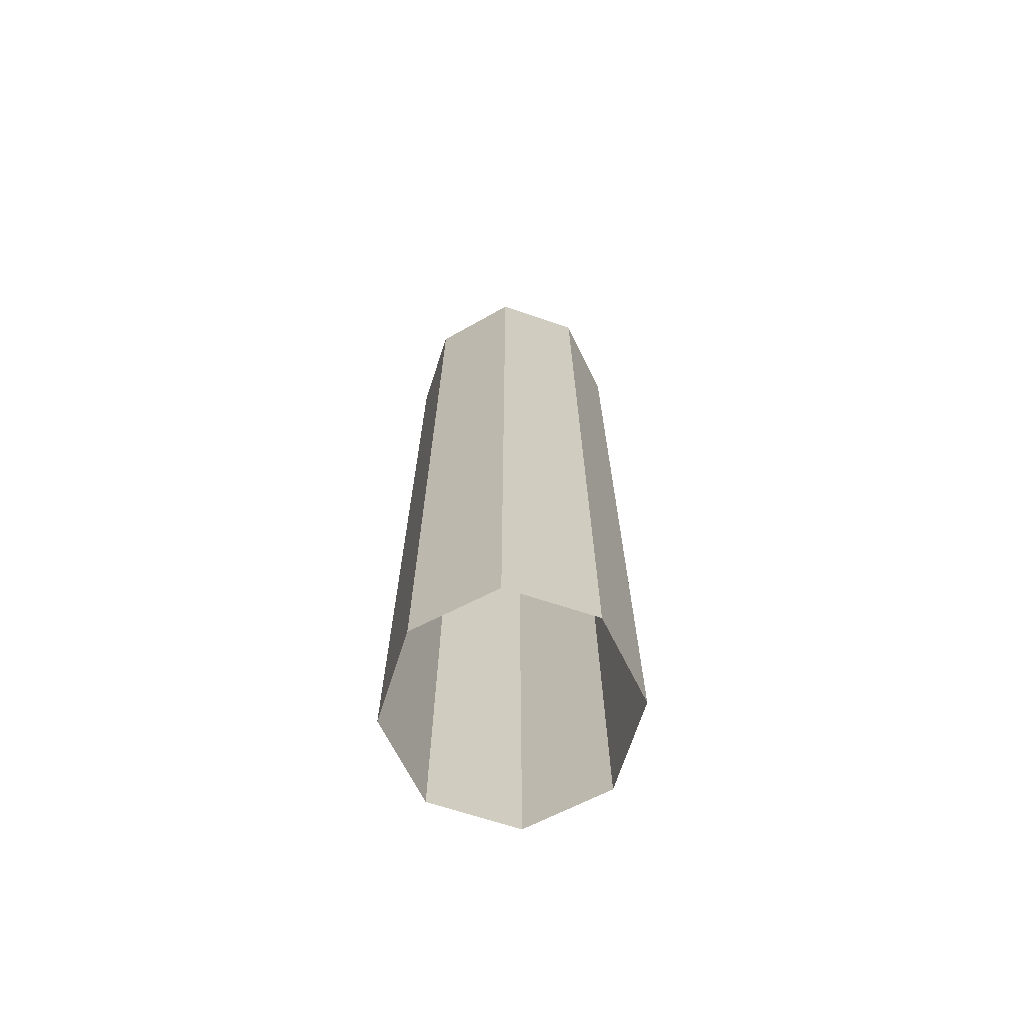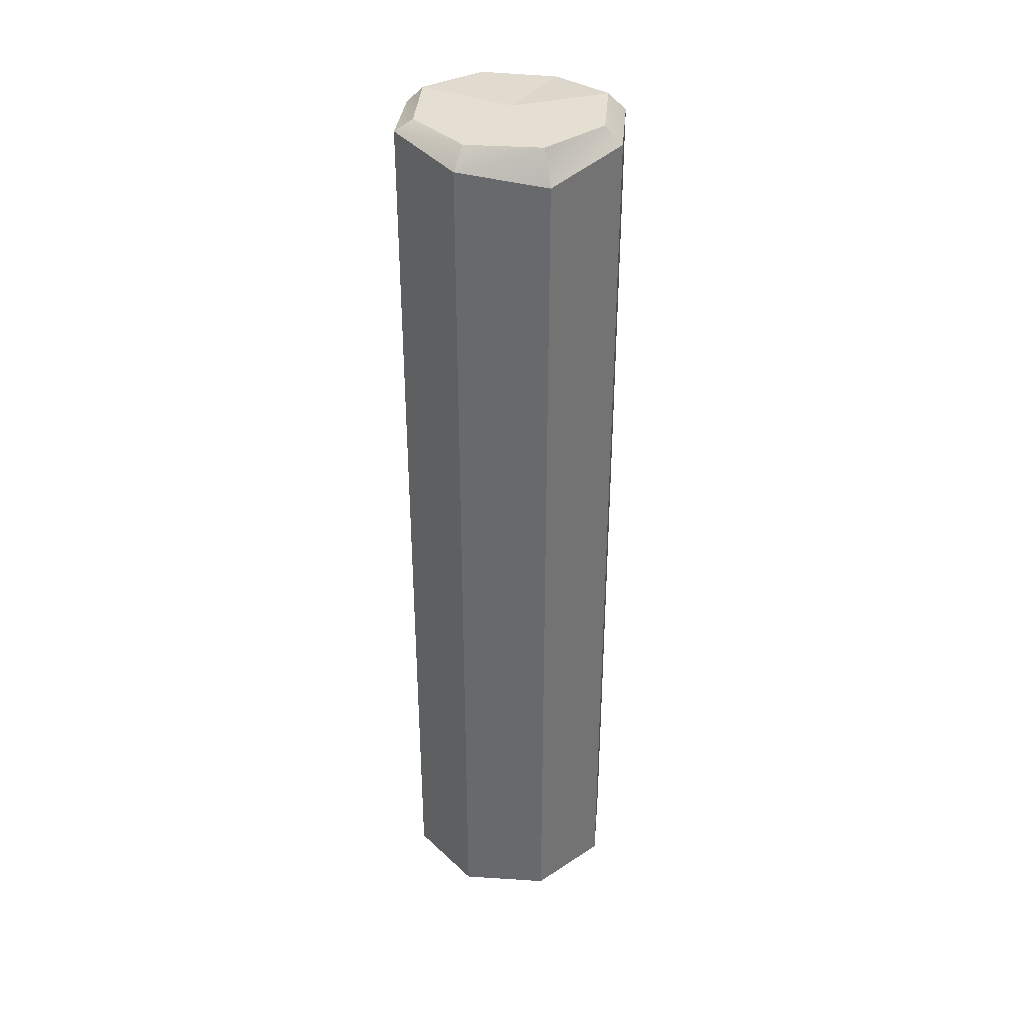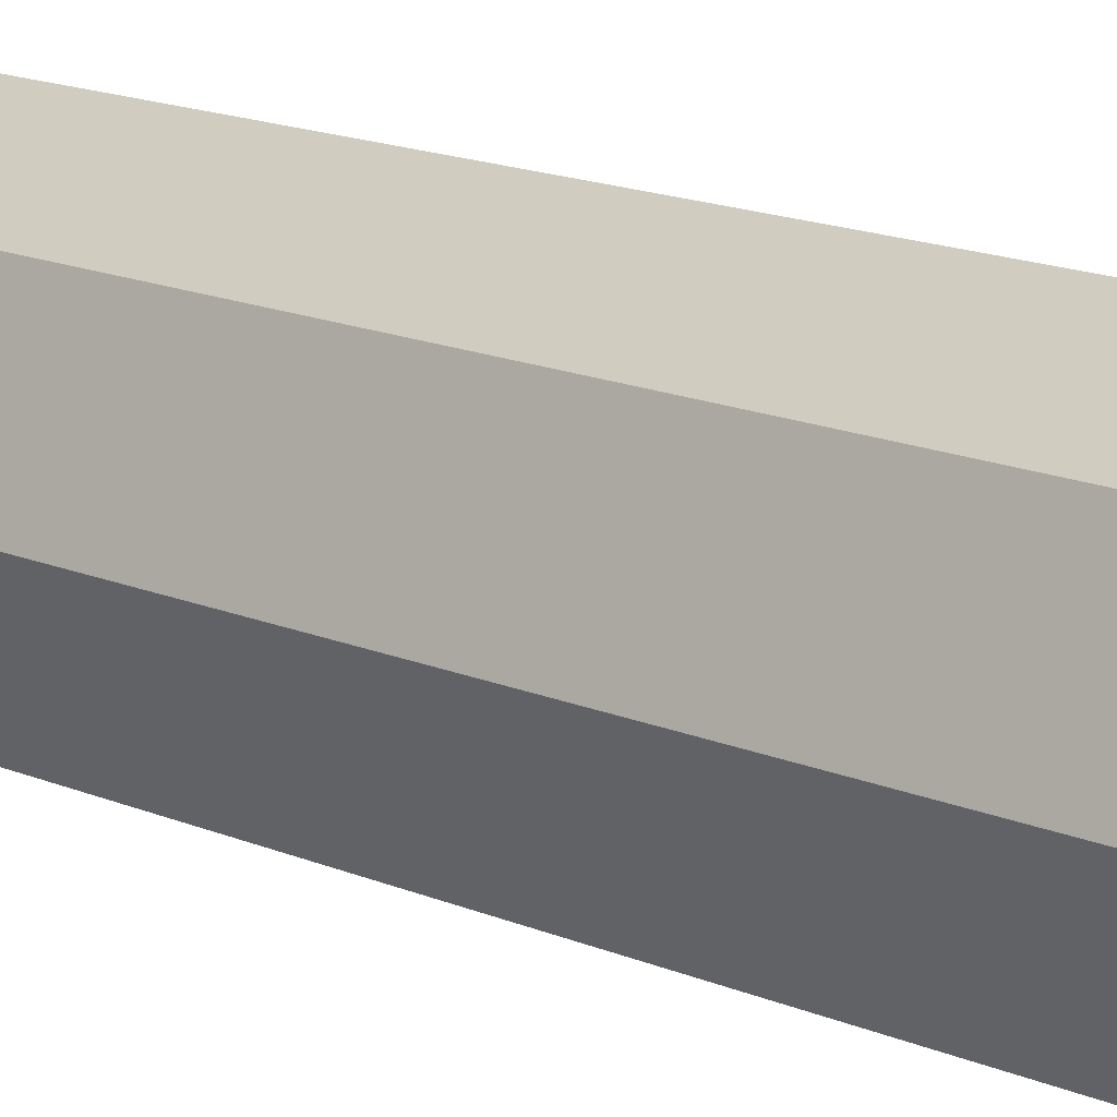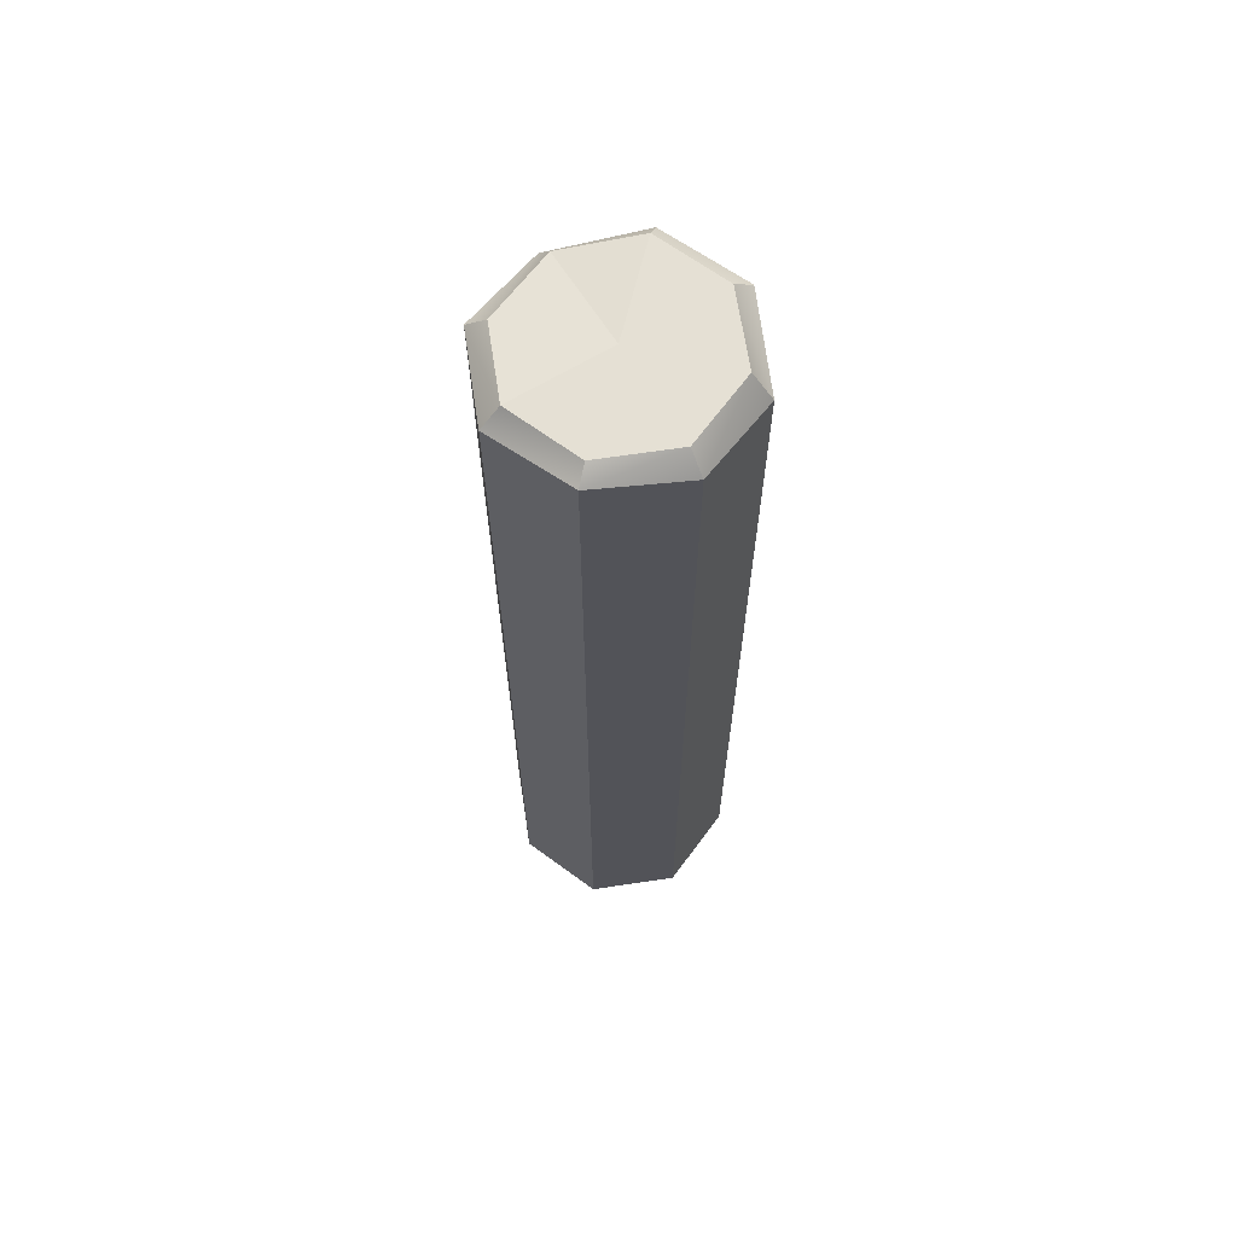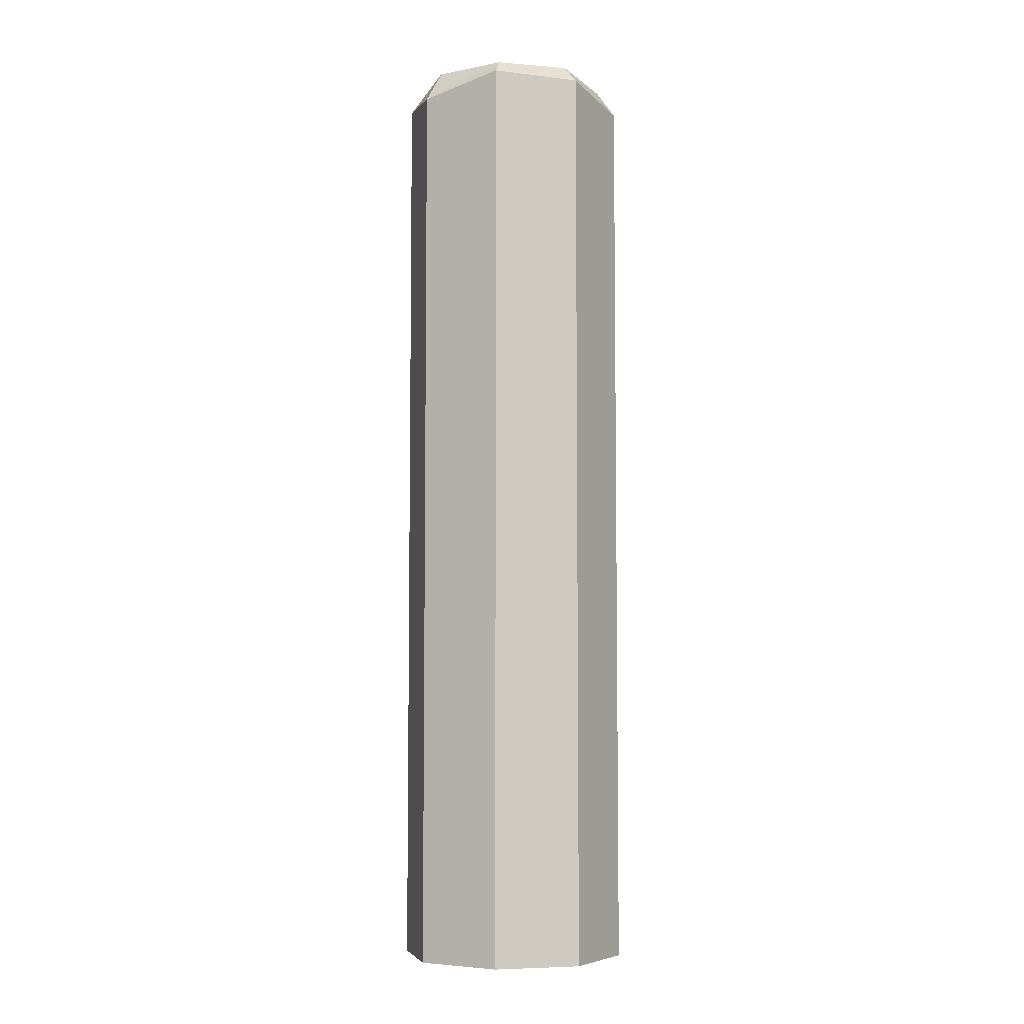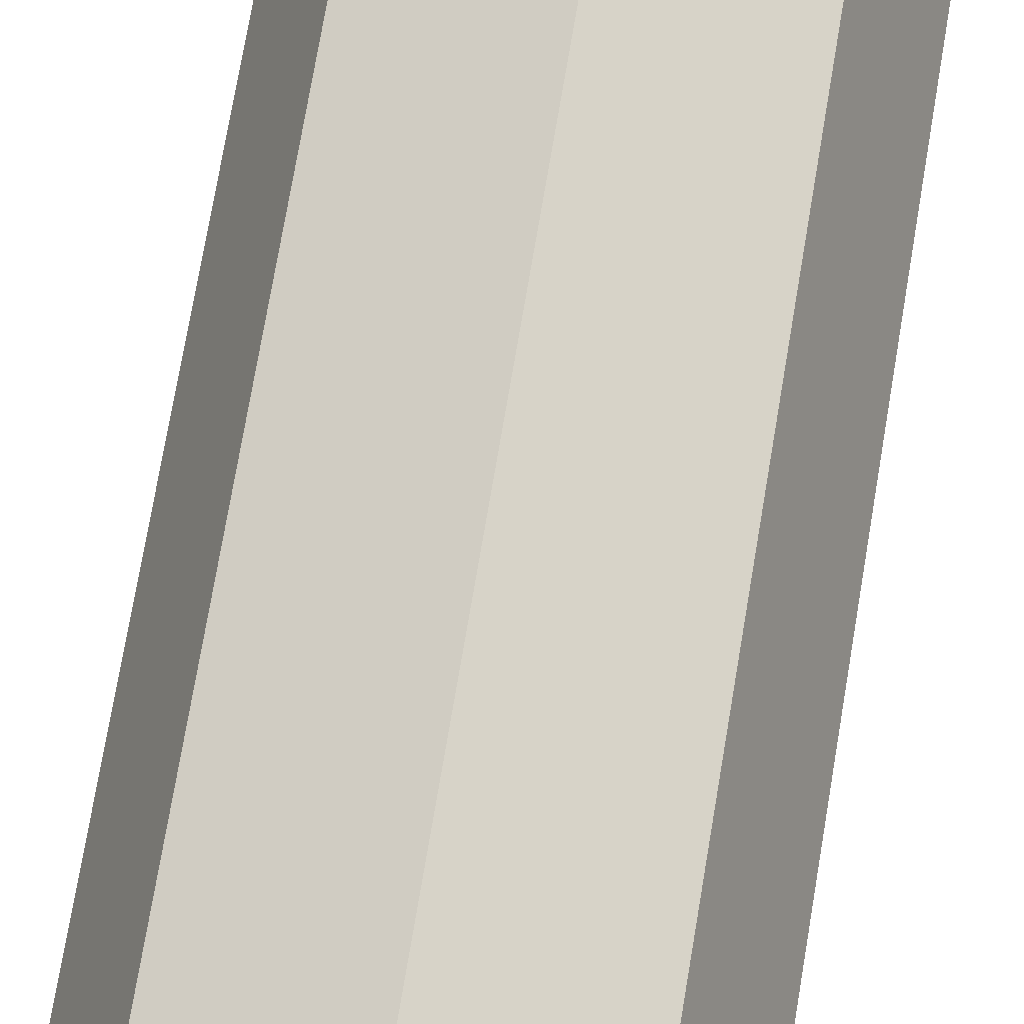
<metadata>
{"format":"obj","ext":"obj","renderer":"f3d","projection":"perspective","resolution":1024,"background":"white","views":[{"elev":-69.1,"azim":139.4,"up":"+Y"},{"elev":36.6,"azim":72.3,"up":"+Y"},{"elev":13.2,"azim":136.8,"up":"+Z"},{"elev":65.9,"azim":13.9,"up":"+Y"},{"elev":-5.7,"azim":143.5,"up":"+Y"},{"elev":68.6,"azim":-170.7,"up":"+Z"}]}
</metadata>
<code>
g pb_Mesh295562
v 0.1601 0.1665 -0.1601
v -9.972e-07 0.1665 1.526e-05
v -1.002e-06 0.1665 -0.2264
v -1.002e-06 0.1665 -0.2264
v -9.972e-07 0.1665 1.526e-05
v -0.1601 0.1499 -0.1601
v 0.1909 0.1302 -0.1909
v 0.1601 0.1665 -0.1601
v -1.002e-06 0.1665 -0.2264
v 0.1909 0.1302 -0.1909
v -1.002e-06 0.1665 -0.2264
v -9.972e-07 0.1218 -0.27
v -9.972e-07 0.1218 -0.27
v -1.002e-06 0.1665 -0.2264
v -0.1601 0.1499 -0.1601
v -0.1909 0.08875 -0.1909
v -0.1909 0.08875 -0.1909
v -0.1601 0.1499 -0.1601
v -0.2265 0.1555 1.526e-05
v -0.1909 0.08875 -0.1909
v -0.2265 0.1555 1.526e-05
v -0.27 0.1218 1.526e-05
v -0.27 0.1218 1.526e-05
v -0.2265 0.1555 1.526e-05
v -0.1601 0.1665 0.1601
v -0.27 0.1218 1.526e-05
v -0.1601 0.1665 0.1601
v -0.1909 0.1218 0.1909
v -0.1909 0.1218 0.1909
v -0.1601 0.1665 0.1601
v -1.002e-06 0.1665 0.2265
v -9.972e-07 0.1429 0.27
v -9.972e-07 0.1429 0.27
v -1.002e-06 0.1665 0.2265
v 0.1601 0.1665 0.1601
v -9.972e-07 0.1429 0.27
v 0.1601 0.1665 0.1601
v 0.1909 0.1218 0.1909
v 0.1909 0.1218 0.1909
v 0.1601 0.1665 0.1601
v 0.2265 0.1665 1.526e-05
v 0.27 0.09239 1.526e-05
v 0.27 0.09239 1.526e-05
v 0.2265 0.1665 1.526e-05
v 0.1601 0.1665 -0.1601
v 0.1909 0.1302 -0.1909
v 0.2265 0.1665 1.526e-05
v 0.1601 0.1665 0.1601
v -1.002e-06 0.1665 0.2265
v -9.972e-07 0.1665 1.526e-05
v -0.1601 0.1665 0.1601
v -0.1601 0.1499 -0.1601
v -9.972e-07 0.1665 1.526e-05
v -0.2265 0.1555 1.526e-05
v -0.1601 0.1665 0.1601
v -0.1909 -2.068 0.1909
v -0.1909 0.1218 0.1909
v -9.972e-07 0.1429 0.27
v -9.972e-07 -2.068 0.27
v -0.27 -2.068 1.526e-05
v -0.27 0.1218 1.526e-05
v -0.1909 0.1218 0.1909
v -0.1909 -2.068 0.1909
v -0.1909 -2.068 -0.1909
v -0.1909 0.08875 -0.1909
v -0.27 0.1218 1.526e-05
v -0.27 -2.068 1.526e-05
v -9.972e-07 -2.068 -0.27
v -9.972e-07 0.1218 -0.27
v -0.1909 0.08875 -0.1909
v -0.1909 -2.068 -0.1909
v 0.1909 -2.068 -0.1909
v 0.1909 0.1302 -0.1909
v -9.972e-07 0.1218 -0.27
v -9.972e-07 -2.068 -0.27
v 0.27 -2.068 1.526e-05
v 0.27 0.09239 1.526e-05
v 0.1909 0.1302 -0.1909
v 0.1909 -2.068 -0.1909
v 0.1909 -2.068 0.1909
v 0.1909 0.1218 0.1909
v 0.27 0.09239 1.526e-05
v 0.27 -2.068 1.526e-05
v -9.972e-07 -2.068 0.27
v -9.972e-07 0.1429 0.27
v 0.1909 0.1218 0.1909
v 0.1909 -2.068 0.1909
g pb_Mesh295562_0
f 3 2 1
f 6 5 4
f 9 8 7
f 12 11 10
f 15 14 13
f 16 15 13
f 19 18 17
f 22 21 20
f 25 24 23
f 28 27 26
f 31 30 29
f 32 31 29
f 35 34 33
f 38 37 36
f 41 40 39
f 42 41 39
f 45 44 43
f 46 45 43
f 1 2 47
f 47 2 48
f 48 50 49
f 49 50 51
f 54 53 52
f 55 53 54
f 58 57 56
f 59 58 56
f 62 61 60
f 63 62 60
f 66 65 64
f 67 66 64
f 70 69 68
f 71 70 68
f 74 73 72
f 75 74 72
f 78 77 76
f 79 78 76
f 82 81 80
f 83 82 80
f 86 85 84
f 87 86 84

</code>
